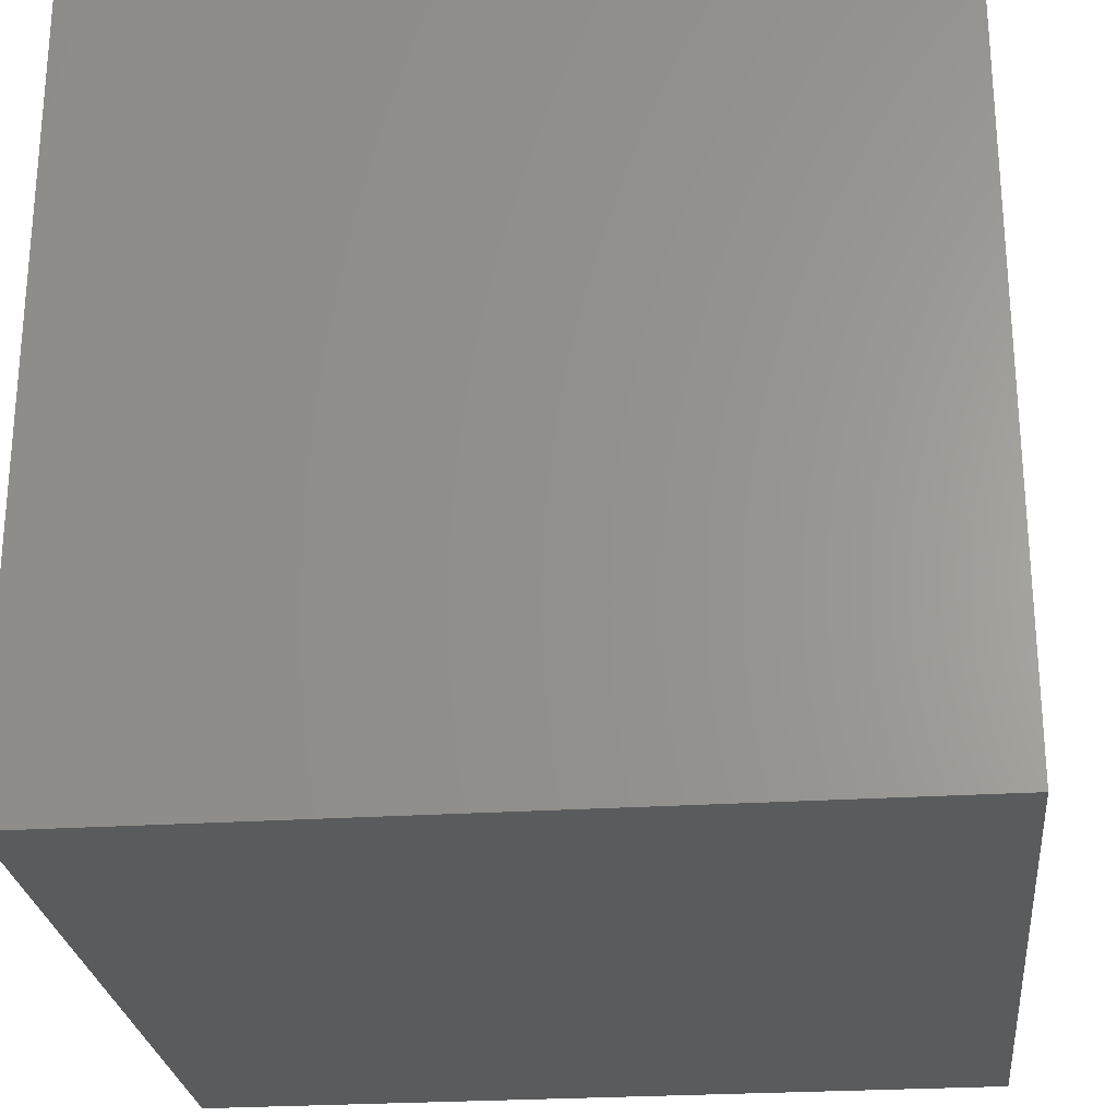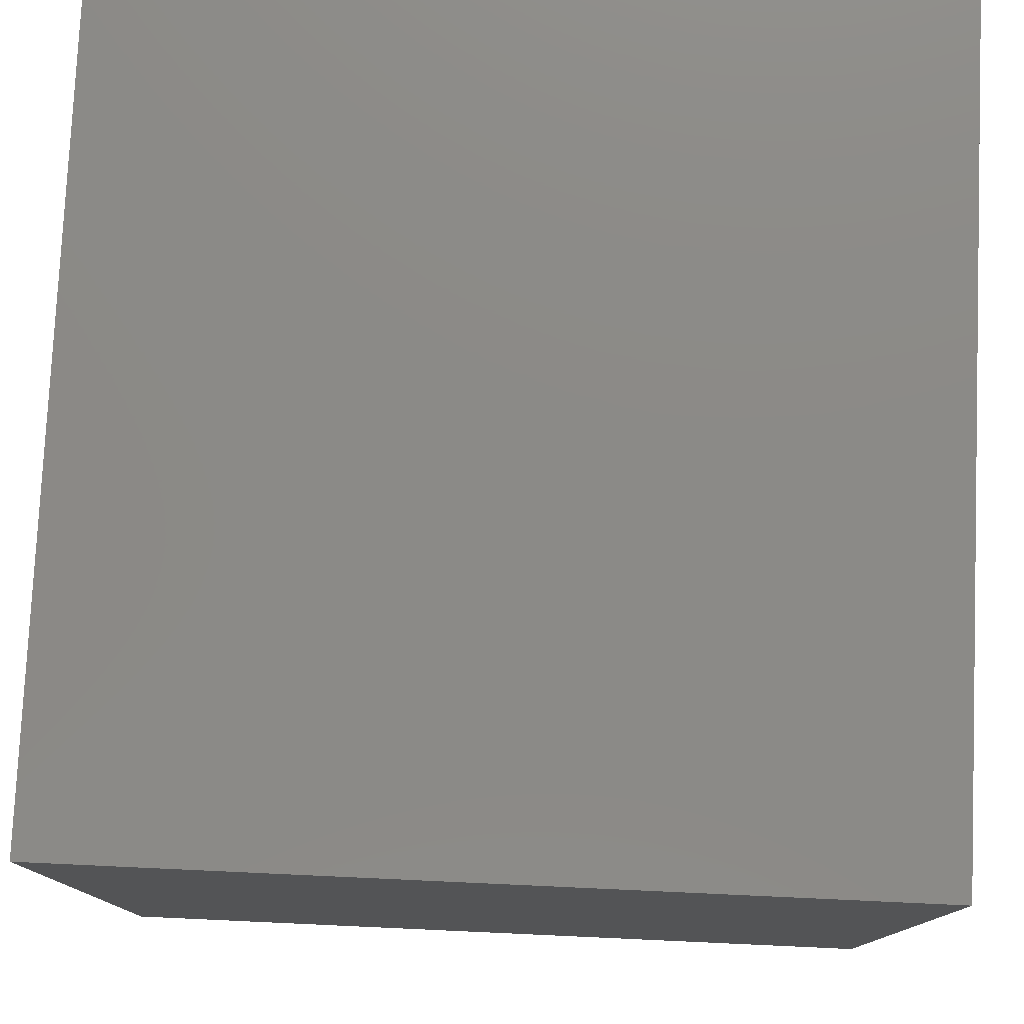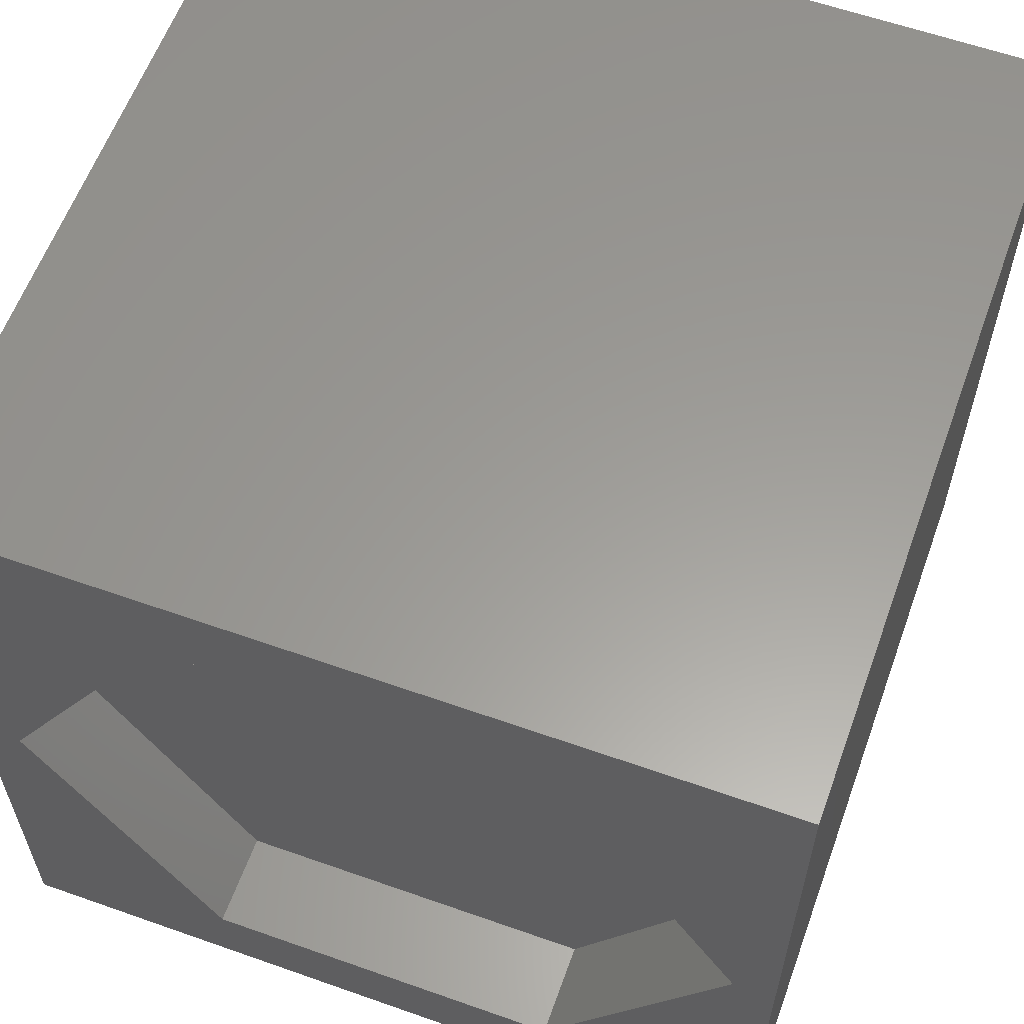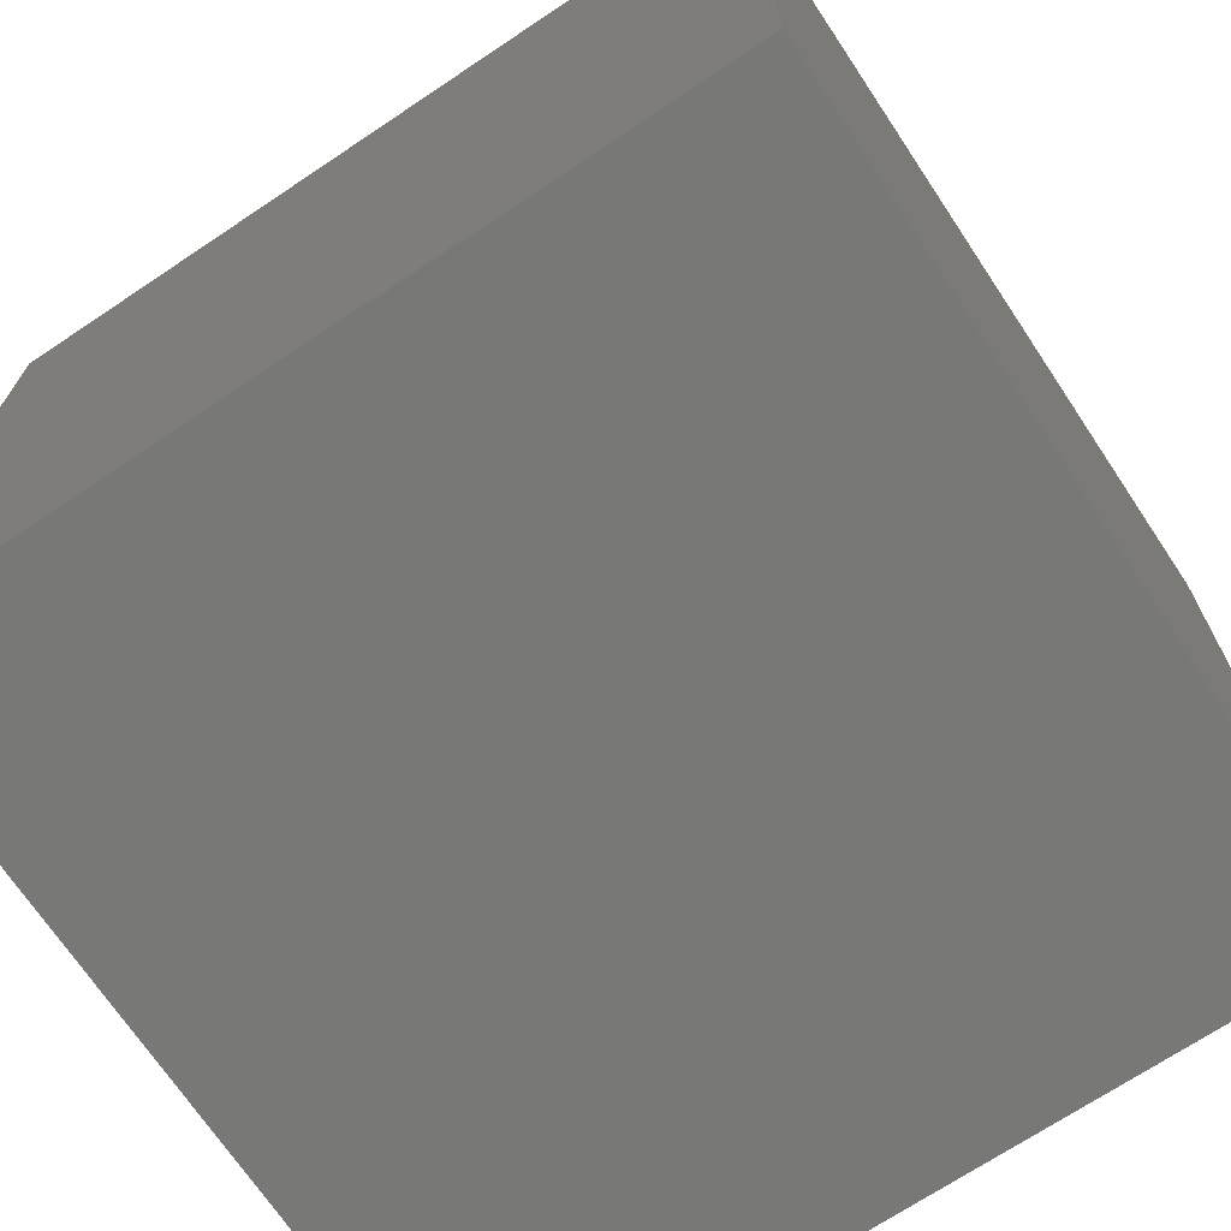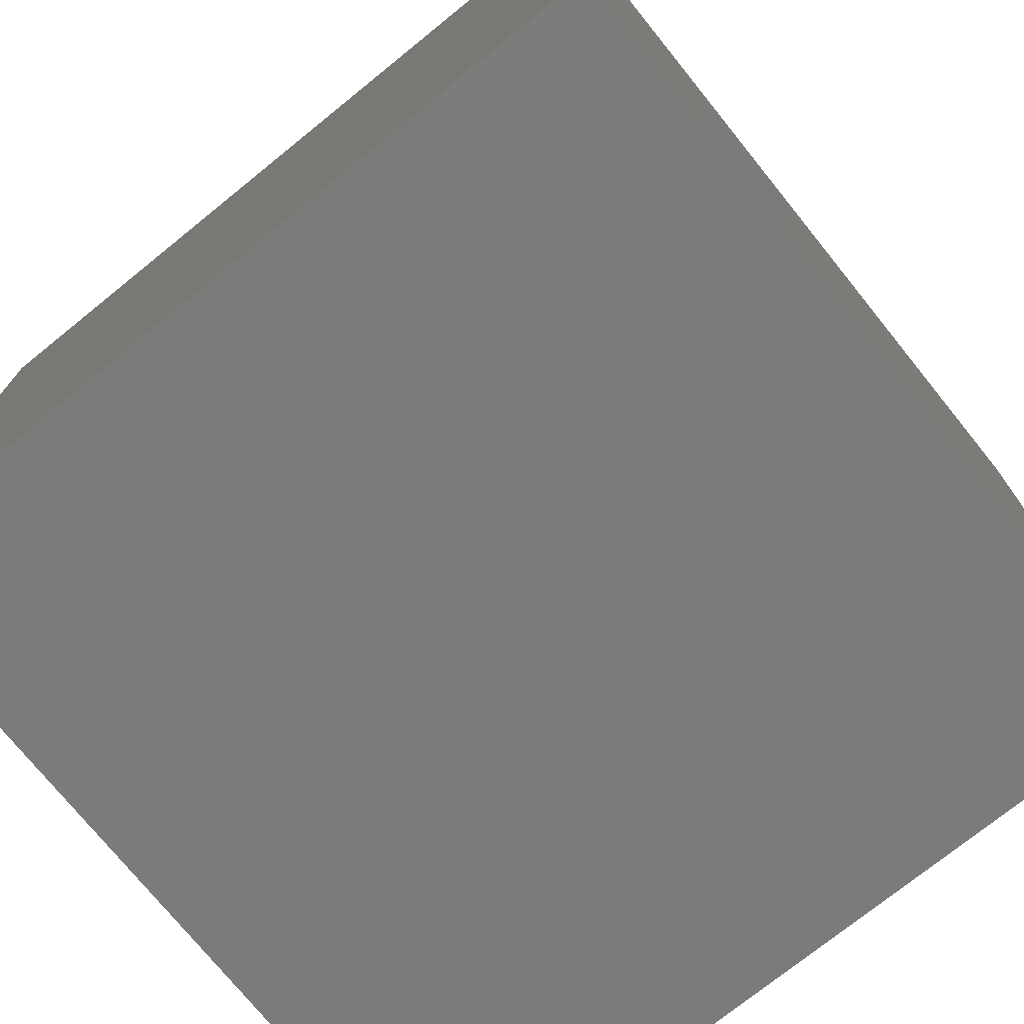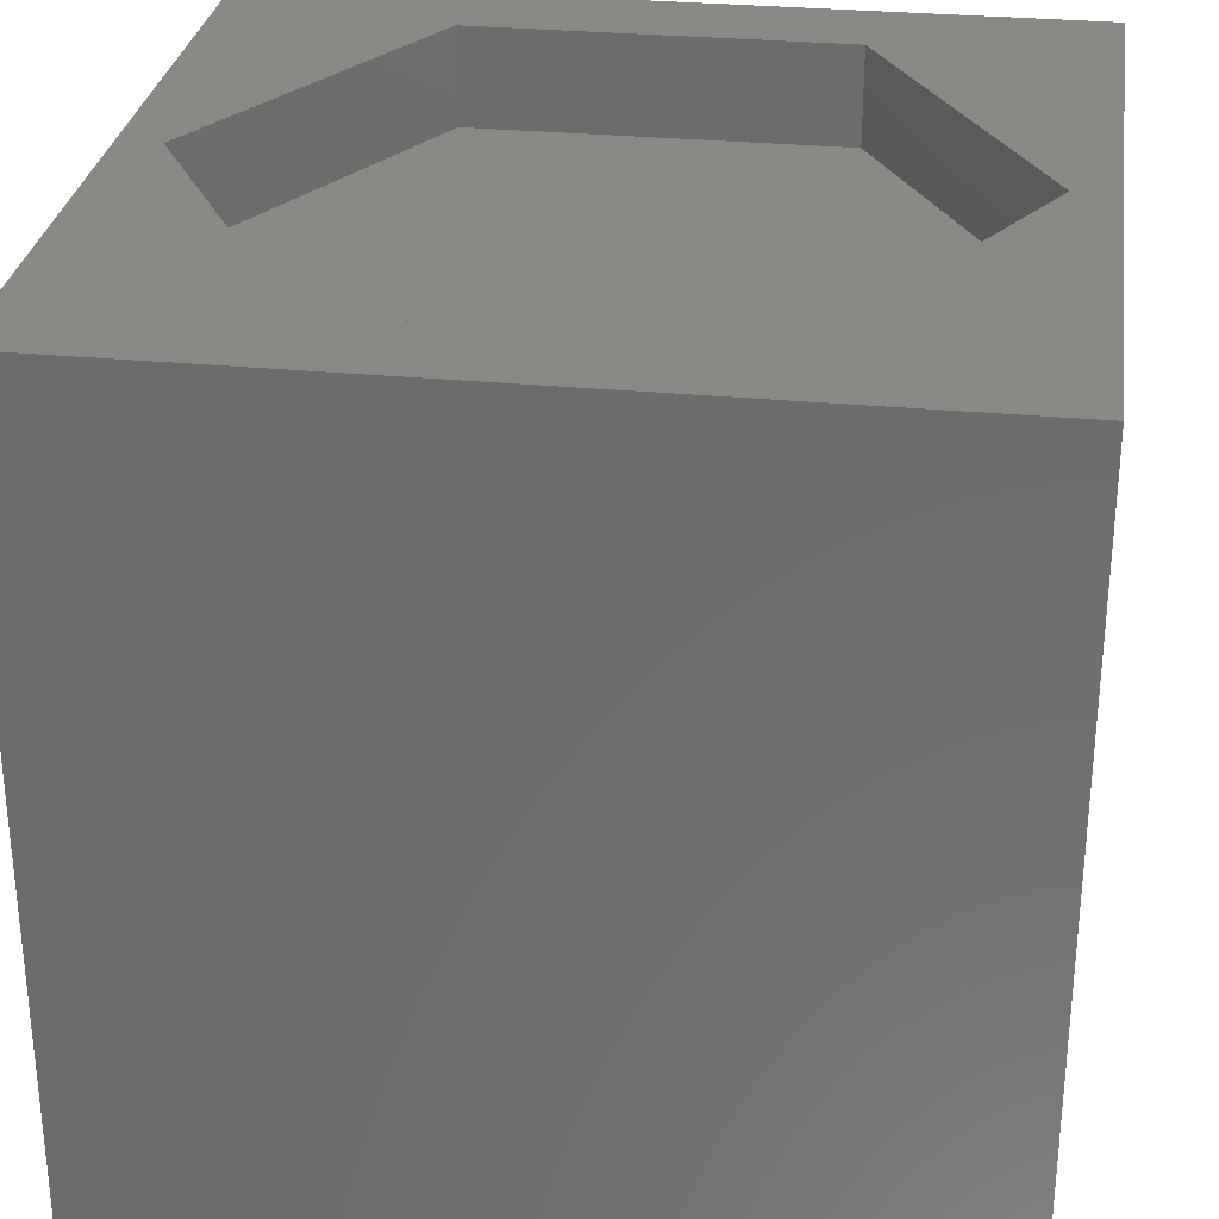
<metadata>
{"format":"stl","ext":"stl","renderer":"f3d","projection":"perspective","resolution":1024,"background":"white","views":[{"elev":-25.7,"azim":-84.1,"up":"+Z"},{"elev":78.1,"azim":-177.4,"up":"+Y"},{"elev":60.1,"azim":19.9,"up":"+Y"},{"elev":-70.5,"azim":123.7,"up":"+Z"},{"elev":-74.4,"azim":-141.1,"up":"+Z"},{"elev":29.6,"azim":-171.9,"up":"+Z"}]}
</metadata>
<code>
# stl→obj: 20 verts, 36 faces
v 0 10 10
v 0 10 0
v 0 0 10
v 0 0 0
v 10 10 10
v 9.495 5.01 10
v 10 0 10
v 7.252 1.124 10
v 2.765 1.124 10
v 0.5211 5.01 10
v 2.765 8.896 10
v 7.252 8.896 10
v 10 10 0
v 10 0 0
v 0.5211 5.01 8.819
v 2.765 8.896 8.819
v 7.252 8.896 8.819
v 9.495 5.01 8.819
v 7.252 1.124 8.819
v 2.765 1.124 8.819
f 1 2 3
f 3 2 4
f 5 6 7
f 7 6 8
f 7 8 3
f 8 9 3
f 3 9 10
f 3 10 1
f 1 10 11
f 1 11 5
f 5 11 12
f 5 12 6
f 13 5 14
f 14 5 7
f 2 13 4
f 4 13 14
f 5 13 1
f 1 13 2
f 14 7 4
f 4 7 3
f 15 16 10
f 10 16 11
f 16 17 11
f 11 17 12
f 17 18 12
f 12 18 6
f 18 19 6
f 6 19 8
f 19 20 8
f 8 20 9
f 20 15 9
f 9 15 10
f 20 19 15
f 15 19 18
f 15 18 16
f 16 18 17

</code>
